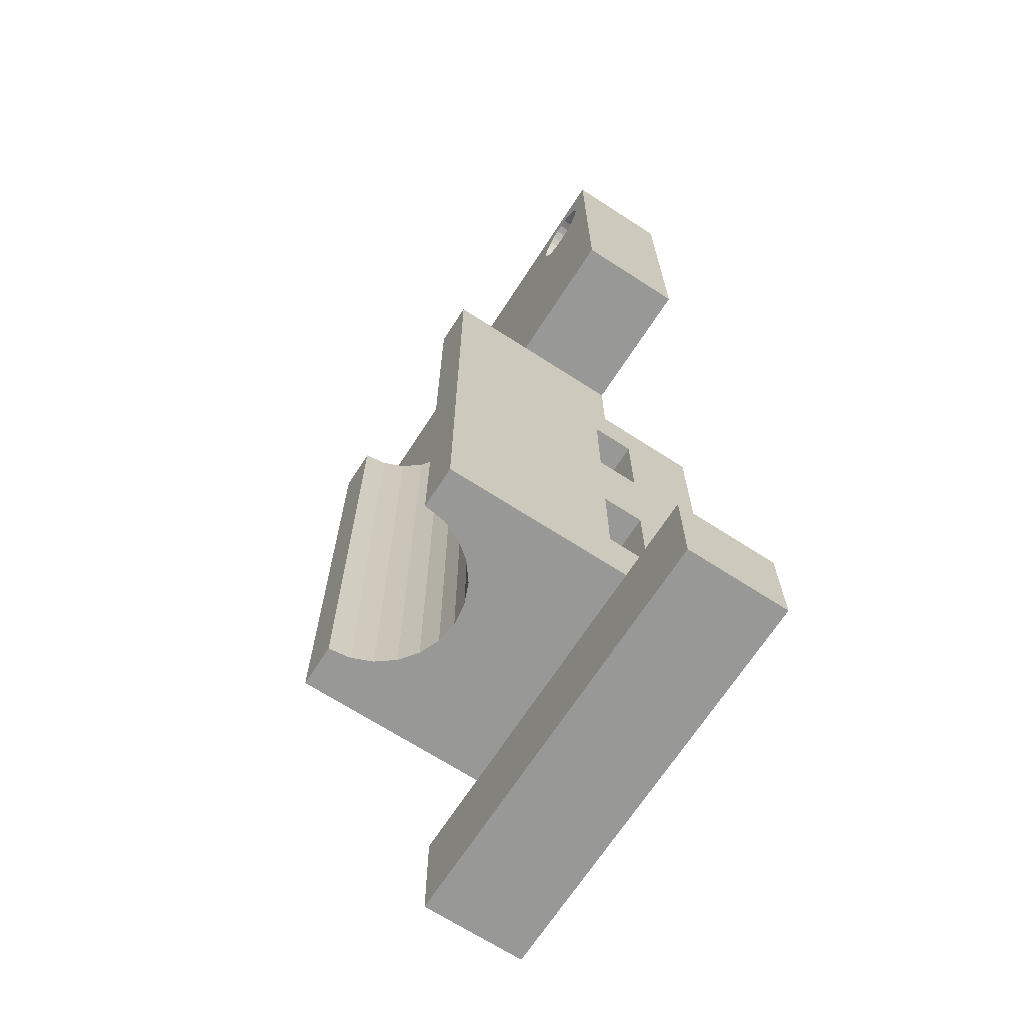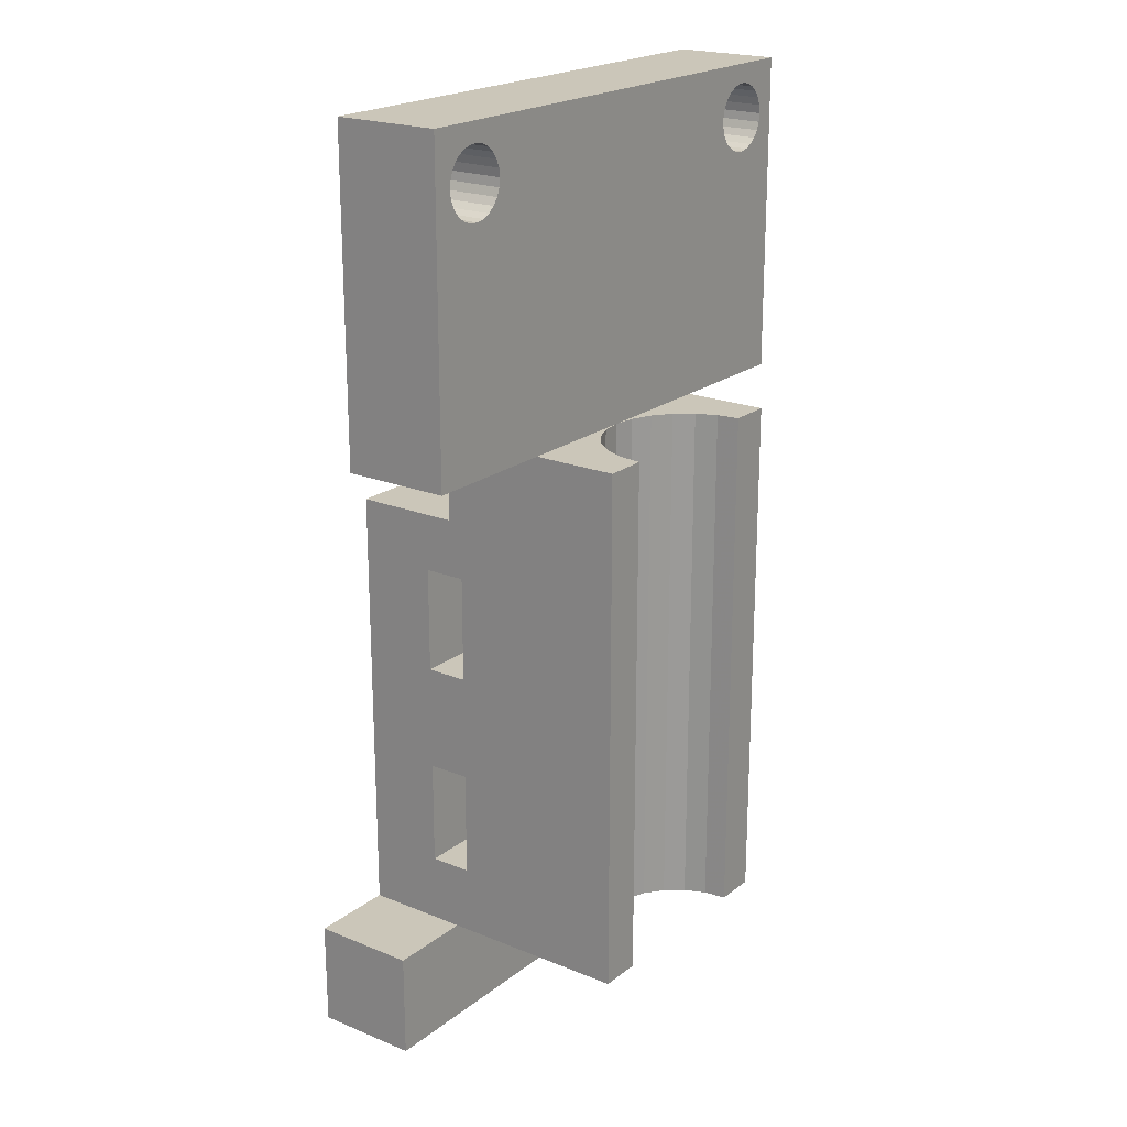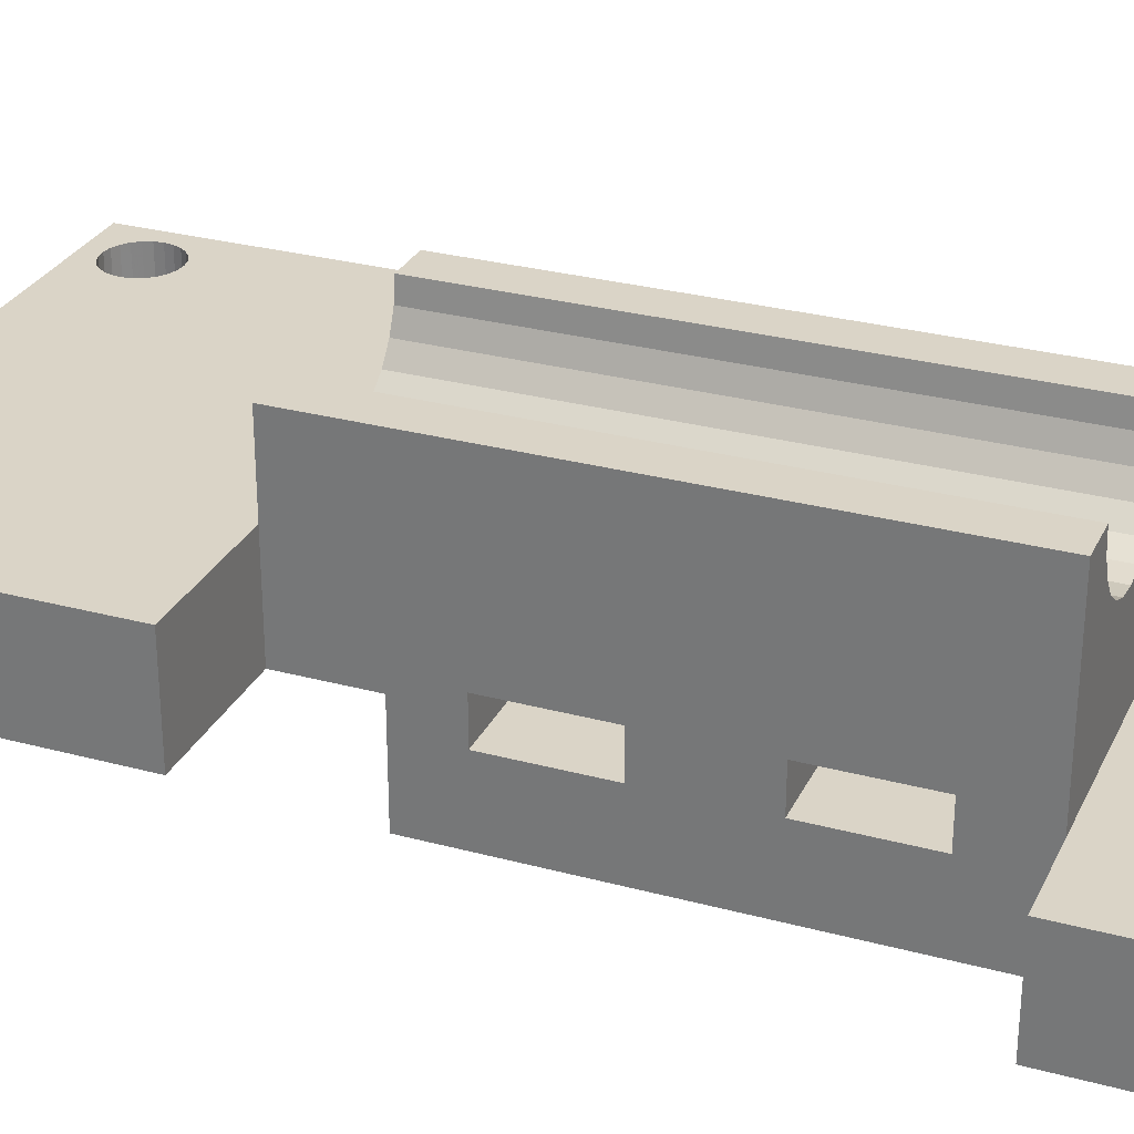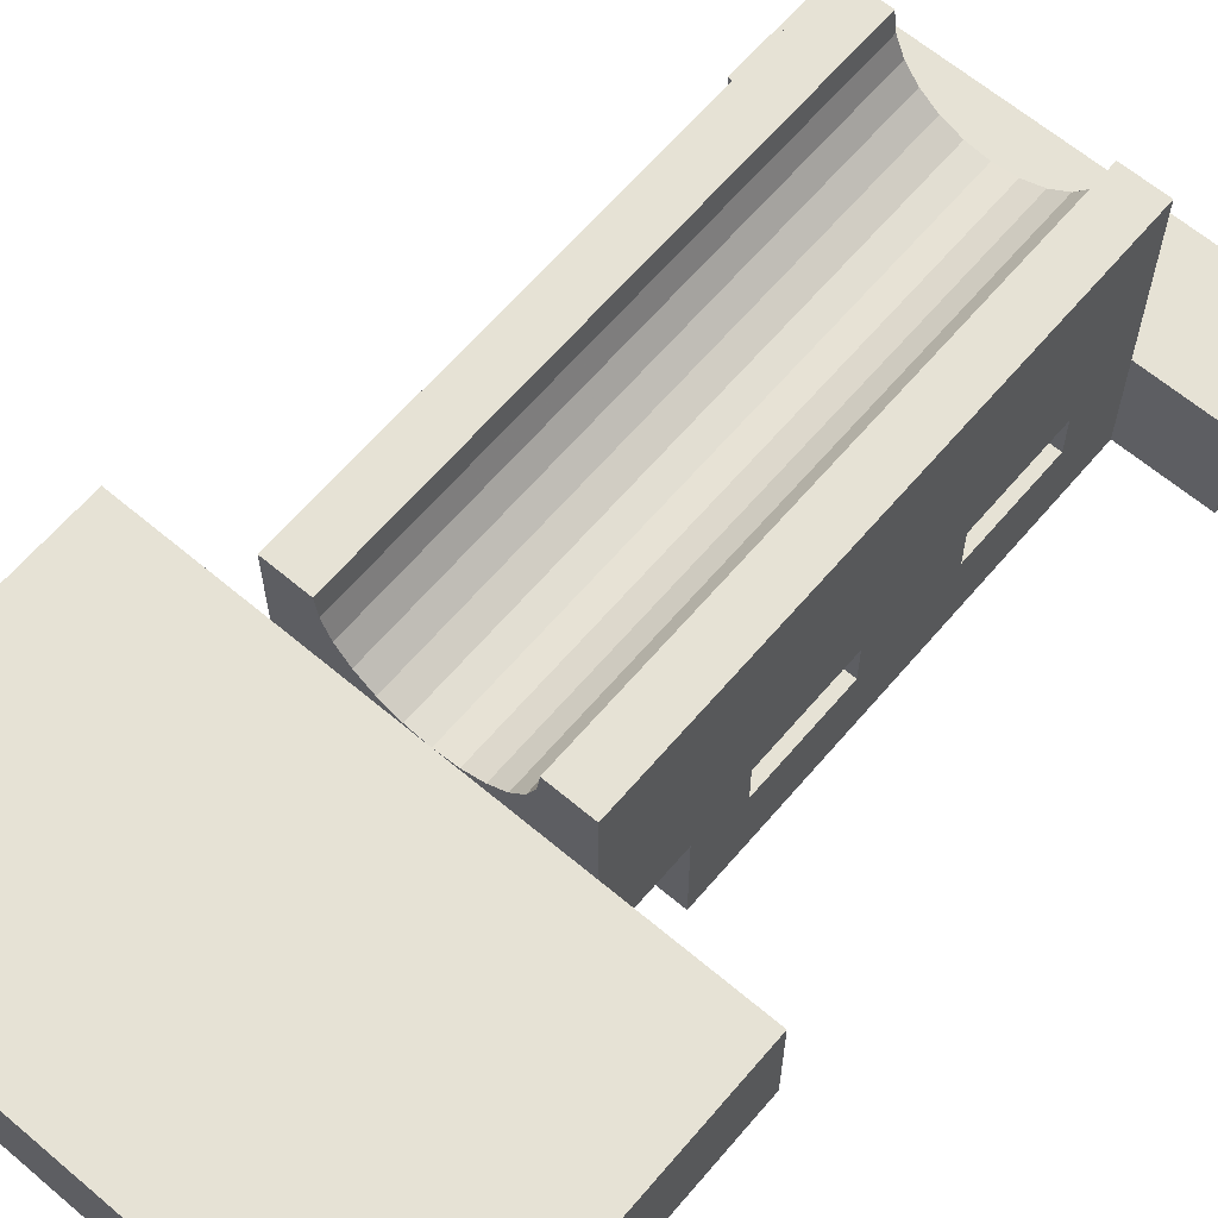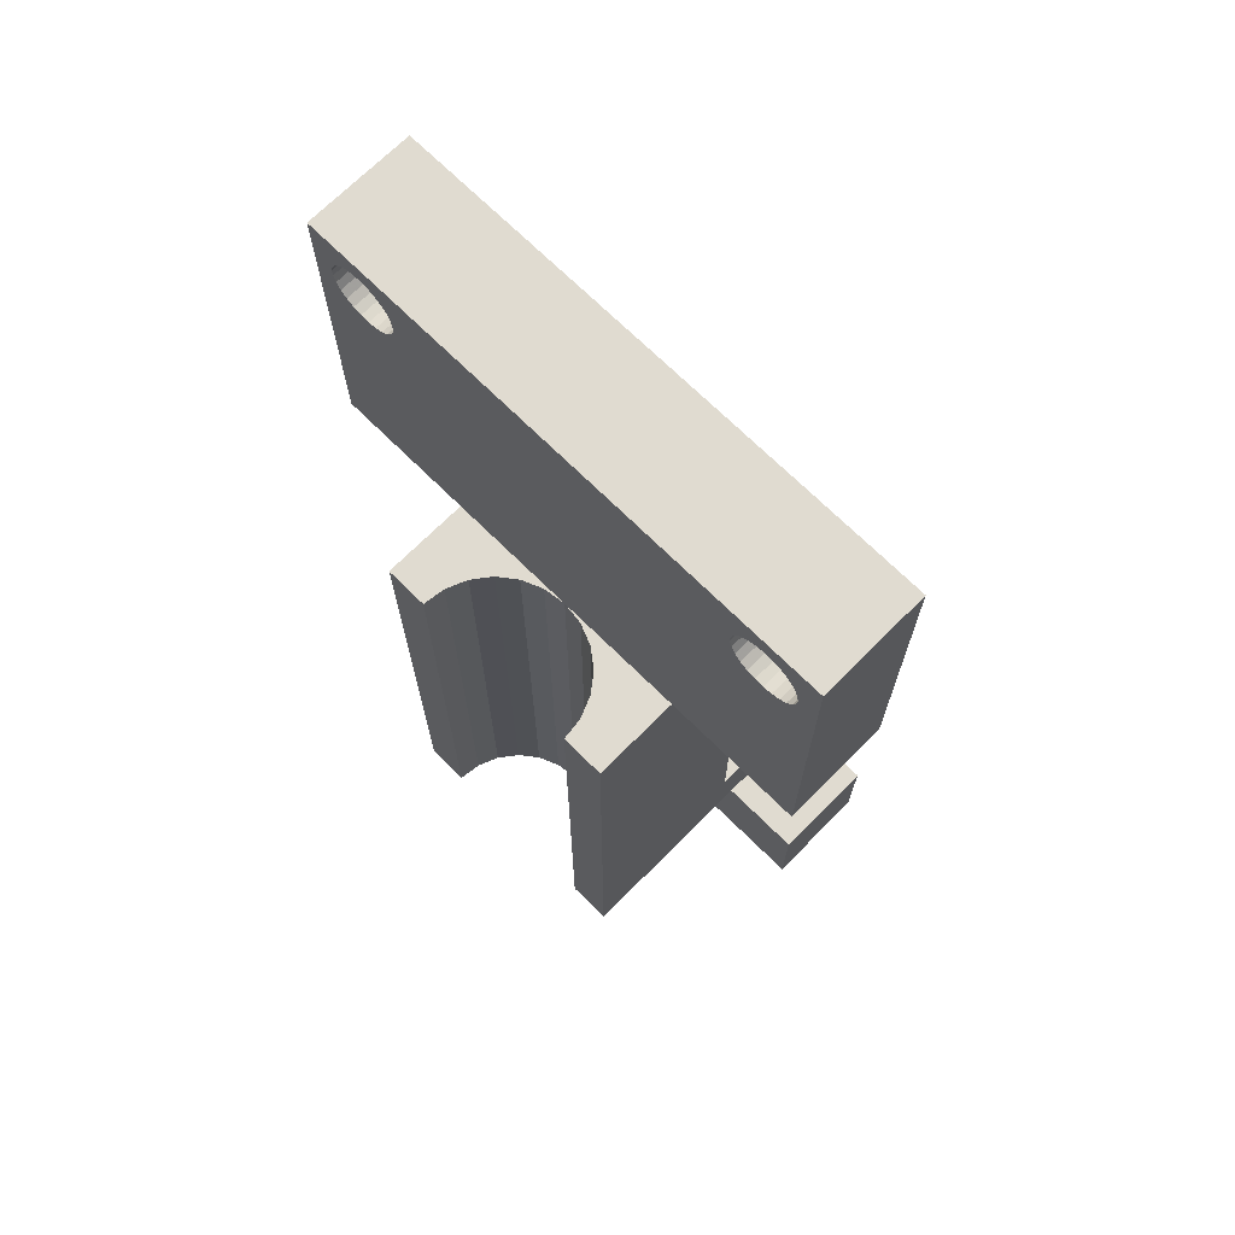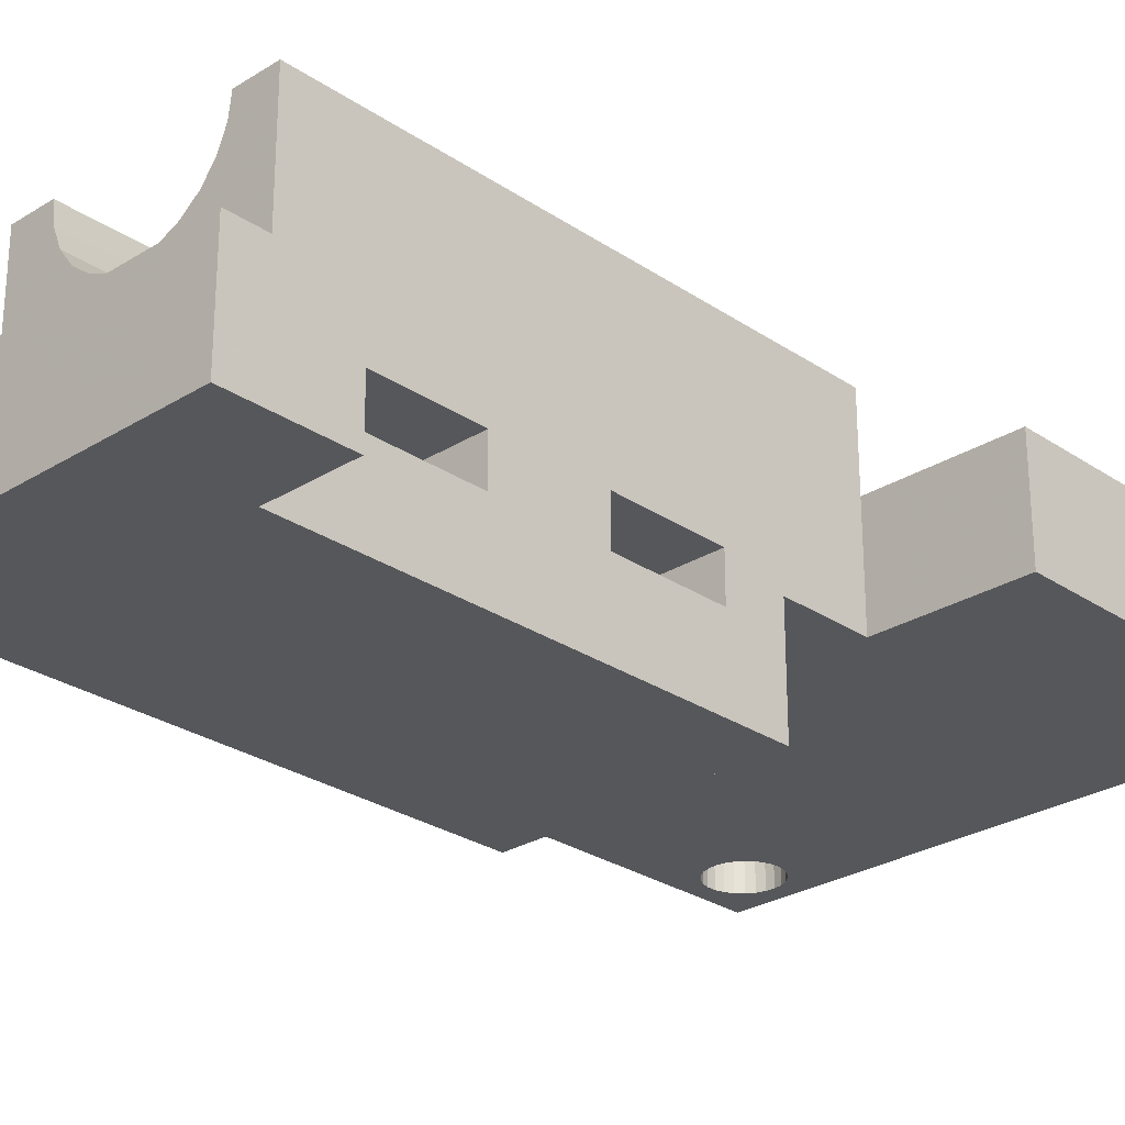
<metadata>
{"format":"obj","ext":"obj","renderer":"f3d","projection":"perspective","resolution":1024,"background":"white","views":[{"elev":-68.5,"azim":57.1,"up":"+Y"},{"elev":20.8,"azim":-53.6,"up":"+Y"},{"elev":28.9,"azim":-68.1,"up":"+Z"},{"elev":63.9,"azim":-139.6,"up":"+Z"},{"elev":70.0,"azim":44.8,"up":"+Y"},{"elev":-27.2,"azim":43.9,"up":"+Z"}]}
</metadata>
<code>
v 6 -12.47 0
v 9.925 -12.47 0
v 9.925 -17.47 0
v -6 -12.47 0
v -10.07 -17.47 0
v -10.07 -12.47 0
v -6 8.467 0
v 6 8.467 0
v -6 8.467 5
v -6 12.47 10
v -6 12.47 5
v -6 5.765 5.658
v -6 12.47 14
v -6 5.765 3.658
v -6 0.7646 5.658
v -6 0.7646 3.658
v -6 -12.47 14
v -6 -4.235 5.658
v -6 -4.235 3.658
v -6 -9.235 5.658
v -6 -12.47 5
v -6 -9.235 3.658
v -10.07 -12.47 5
v -10.07 -17.47 5
v 9.925 -17.47 5
v 9.925 -12.47 5
v 6 -12.47 5
v 6 12.47 10
v 6 8.467 5
v 6 12.47 5
v 6 5.765 3.658
v 6 5.765 5.658
v 6 12.47 14
v 6 0.7646 3.658
v 6 0.7646 5.658
v 6 -4.235 3.658
v 6 -4.235 5.658
v 6 -9.235 3.658
v 6 -9.235 5.658
v 6 -12.47 14
v -8.598 24.2 5
v 8.512 24.38 5
v -9.506 23.45 5
v -9.143 23.62 5
v -8.45 24.57 5
v 8.413 24.77 5
v 10.86 23.62 5
v 11.17 23.87 5
v 12.5 12.47 5
v -9.9 23.37 5
v -12.5 12.47 5
v 11.4 24.2 5
v 10.49 23.45 5
v -8.4 24.97 5
v 8.413 25.17 5
v 11.55 24.57 5
v -10.3 23.4 5
v 10.1 23.37 5
v -8.45 25.37 5
v 8.512 25.56 5
v 9.7 23.4 5
v -10.68 23.52 5
v -8.598 25.74 5
v 8.706 25.91 5
v 9.319 23.52 5
v -11.02 23.73 5
v -8.834 26.06 5
v 8.98 26.2 5
v -11.29 24.03 5
v 8.98 23.73 5
v -9.143 26.32 5
v 12.5 27.47 5
v 11.6 24.97 5
v 11.4 25.74 5
v 11.17 26.06 5
v 11.55 25.37 5
v -11.49 24.38 5
v 8.706 24.03 5
v 10.86 26.32 5
v -11.59 24.77 5
v 10.49 26.49 5
v 10.1 26.56 5
v 9.7 26.54 5
v -12.5 27.47 5
v -11.59 25.17 5
v -11.49 25.56 5
v -11.29 25.91 5
v -11.02 26.2 5
v -10.68 26.42 5
v -10.3 26.54 5
v -9.9 26.56 5
v -9.506 26.49 5
v 9.319 26.42 5
v -8.834 23.87 5
v -12.5 12.47 10
v 3.864 -12.47 12.96
v 4 -12.47 14
v 3.464 -12.47 12
v 2.828 -12.47 11.17
v 2 -12.47 10.54
v 1.035 -12.47 10.14
v 0 -12.47 10
v -3.464 -12.47 12
v -3.864 -12.47 12.96
v -4 -12.47 14
v -1.035 -12.47 10.14
v -2 -12.47 10.54
v -2.828 -12.47 11.17
v -3.864 12.47 12.96
v -4 12.47 14
v -3.464 12.47 12
v -2.828 12.47 11.17
v -2 12.47 10.54
v 0 12.47 10
v -1.035 12.47 10.14
v 4 12.47 14
v 3.864 12.47 12.96
v 3.464 12.47 12
v 2.828 12.47 11.17
v 2 12.47 10.54
v 1.035 12.47 10.14
v 12.5 12.47 10
v -12.5 27.47 10
v 12.5 27.47 10
v -10.3 26.54 10
v -9.9 26.56 10
v -9.506 26.49 10
v -9.143 26.32 10
v -8.45 24.57 10
v -8.4 24.97 10
v -8.834 26.06 10
v -8.598 24.2 10
v -8.598 25.74 10
v -8.834 23.87 10
v -8.45 25.37 10
v -9.143 23.62 10
v -9.506 23.45 10
v -9.9 23.37 10
v -10.3 23.4 10
v -10.68 23.52 10
v -11.02 23.73 10
v -11.29 24.03 10
v -11.49 24.38 10
v -11.59 24.77 10
v -11.59 25.17 10
v -11.49 25.56 10
v -11.29 25.91 10
v -11.02 26.2 10
v -10.68 26.42 10
v 9.7 26.54 10
v 10.1 26.56 10
v 10.49 26.49 10
v 10.86 26.32 10
v 11.55 24.57 10
v 11.6 24.97 10
v 11.17 26.06 10
v 11.4 24.2 10
v 11.4 25.74 10
v 11.17 23.87 10
v 11.55 25.37 10
v 10.86 23.62 10
v 10.49 23.45 10
v 10.1 23.37 10
v 9.7 23.4 10
v 9.319 23.52 10
v 8.98 23.73 10
v 8.706 24.03 10
v 8.512 24.38 10
v 8.413 24.77 10
v 8.413 25.17 10
v 8.512 25.56 10
v 8.706 25.91 10
v 8.98 26.2 10
v 9.319 26.42 10
f 1 2 3
f 4 3 5
f 4 1 3
f 6 4 5
f 7 8 1
f 7 1 4
f 9 10 11
f 12 13 10
f 12 10 9
f 14 12 9
f 7 14 9
f 15 13 12
f 16 14 7
f 17 13 15
f 18 17 15
f 19 15 16
f 19 18 15
f 19 16 7
f 20 17 18
f 21 20 22
f 21 17 20
f 4 22 19
f 4 19 7
f 4 21 22
f 21 4 6
f 23 21 6
f 23 6 5
f 24 23 5
f 24 5 3
f 25 24 3
f 25 3 2
f 26 25 2
f 27 26 2
f 27 2 1
f 28 29 30
f 31 8 29
f 32 29 28
f 32 31 29
f 33 32 28
f 34 8 31
f 35 32 33
f 36 8 34
f 37 34 35
f 37 36 34
f 1 8 36
f 38 1 36
f 27 38 39
f 27 1 38
f 40 39 37
f 40 37 35
f 40 35 33
f 40 27 39
f 29 8 7
f 9 29 7
f 41 42 30
f 43 44 11
f 45 42 41
f 45 46 42
f 47 48 49
f 50 11 51
f 52 49 48
f 50 43 11
f 53 47 49
f 54 55 46
f 54 46 45
f 56 49 52
f 57 50 51
f 58 53 49
f 59 55 54
f 59 60 55
f 61 49 30
f 62 57 51
f 61 58 49
f 63 60 59
f 63 64 60
f 65 61 30
f 66 62 51
f 67 64 63
f 67 68 64
f 69 66 51
f 70 65 30
f 71 68 67
f 72 56 73
f 72 74 75
f 72 76 74
f 72 73 76
f 77 69 51
f 72 49 56
f 78 70 30
f 79 72 75
f 80 77 51
f 42 78 30
f 81 72 79
f 82 72 81
f 83 72 82
f 84 85 80
f 84 86 85
f 84 87 86
f 84 88 87
f 84 89 88
f 84 90 89
f 84 91 90
f 84 92 91
f 84 80 51
f 84 72 83
f 84 83 93
f 84 93 68
f 84 68 92
f 92 68 71
f 11 29 9
f 11 30 29
f 44 94 11
f 41 30 11
f 41 11 94
f 11 95 51
f 11 10 95
f 96 40 97
f 98 40 96
f 27 98 99
f 27 99 100
f 27 100 101
f 27 40 98
f 102 27 101
f 17 103 104
f 17 104 105
f 21 102 106
f 21 106 107
f 21 107 108
f 21 108 103
f 21 27 102
f 21 103 17
f 109 13 110
f 10 13 109
f 111 10 109
f 112 10 111
f 113 10 112
f 114 10 115
f 115 10 113
f 13 17 105
f 110 13 105
f 19 38 36
f 19 22 38
f 22 39 38
f 22 20 39
f 20 37 39
f 20 18 37
f 18 36 37
f 18 19 36
f 14 34 31
f 14 16 34
f 16 35 34
f 16 15 35
f 15 32 35
f 15 12 32
f 12 31 32
f 12 14 31
f 25 26 27
f 24 25 21
f 25 27 21
f 24 21 23
f 33 97 40
f 33 116 97
f 33 117 116
f 28 118 117
f 28 119 118
f 28 120 119
f 28 117 33
f 28 114 121
f 28 121 120
f 49 28 30
f 49 122 28
f 51 123 84
f 51 95 123
f 124 84 123
f 124 72 84
f 122 72 124
f 122 49 72
f 125 90 91
f 126 125 91
f 126 91 92
f 127 126 92
f 127 92 71
f 128 127 71
f 129 130 45
f 131 128 71
f 130 54 45
f 131 71 67
f 132 129 41
f 129 45 41
f 131 67 63
f 133 131 63
f 134 132 94
f 132 41 94
f 133 63 59
f 135 133 59
f 130 135 59
f 130 59 54
f 136 134 44
f 134 94 44
f 137 136 43
f 136 44 43
f 138 137 50
f 139 138 50
f 137 43 50
f 139 50 57
f 140 139 62
f 139 57 62
f 141 140 66
f 142 141 66
f 140 62 66
f 142 66 69
f 143 142 77
f 142 69 77
f 143 77 80
f 144 143 80
f 144 80 85
f 145 144 85
f 145 85 86
f 146 145 86
f 146 86 87
f 147 146 87
f 147 87 88
f 148 147 88
f 148 88 89
f 149 148 89
f 125 149 89
f 125 89 90
f 150 83 82
f 151 150 82
f 151 82 81
f 152 151 81
f 152 81 79
f 153 152 79
f 154 155 56
f 156 153 79
f 155 73 56
f 156 79 75
f 157 154 52
f 154 56 52
f 156 75 74
f 158 156 74
f 159 157 48
f 157 52 48
f 158 74 76
f 160 158 76
f 155 160 76
f 155 76 73
f 161 159 47
f 159 48 47
f 162 161 53
f 161 47 53
f 163 162 58
f 164 163 58
f 162 53 58
f 164 58 61
f 165 164 65
f 164 61 65
f 166 165 70
f 167 166 70
f 165 65 70
f 167 70 78
f 168 167 42
f 167 78 42
f 168 42 46
f 169 168 46
f 169 46 55
f 170 169 55
f 170 55 60
f 171 170 60
f 171 60 64
f 172 171 64
f 172 64 68
f 173 172 68
f 173 68 93
f 174 173 93
f 150 174 93
f 150 93 83
f 164 28 122
f 164 165 28
f 169 129 168
f 169 130 129
f 163 164 122
f 142 95 141
f 170 130 169
f 140 141 95
f 170 135 130
f 143 95 142
f 162 163 122
f 139 140 95
f 171 135 170
f 171 133 135
f 144 95 143
f 161 162 122
f 138 95 10
f 138 139 95
f 172 133 171
f 172 131 133
f 137 138 10
f 159 161 122
f 173 131 172
f 173 128 131
f 136 137 10
f 157 159 122
f 123 144 145
f 123 145 146
f 123 146 147
f 154 157 122
f 123 95 144
f 134 10 114
f 134 136 10
f 148 123 147
f 132 134 114
f 149 123 148
f 129 132 114
f 125 123 149
f 124 155 154
f 124 150 151
f 124 151 152
f 124 152 153
f 124 153 156
f 126 123 125
f 124 156 158
f 124 158 160
f 124 160 155
f 124 154 122
f 124 123 150
f 150 123 174
f 174 123 173
f 127 123 126
f 173 123 127
f 173 127 128
f 167 114 28
f 167 28 166
f 165 166 28
f 168 129 114
f 168 114 167
f 96 97 117
f 97 116 117
f 98 96 118
f 96 117 118
f 99 98 119
f 98 118 119
f 100 99 120
f 99 119 120
f 101 100 121
f 100 120 121
f 102 101 114
f 101 121 114
f 106 102 115
f 102 114 115
f 107 106 113
f 106 115 113
f 108 107 112
f 107 113 112
f 103 108 111
f 108 112 111
f 104 103 109
f 103 111 109
f 105 104 110
f 104 109 110

</code>
